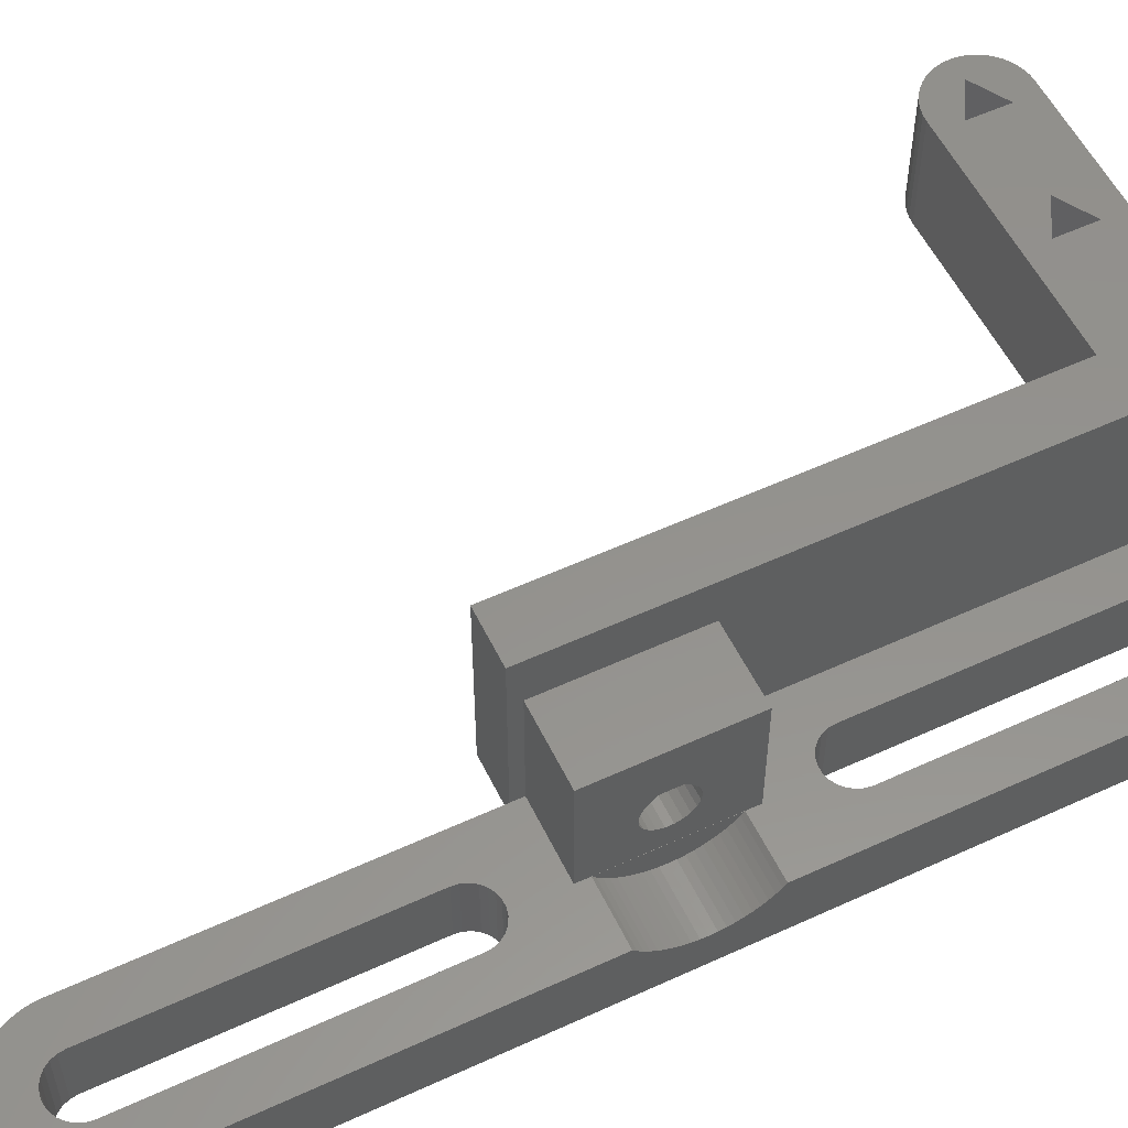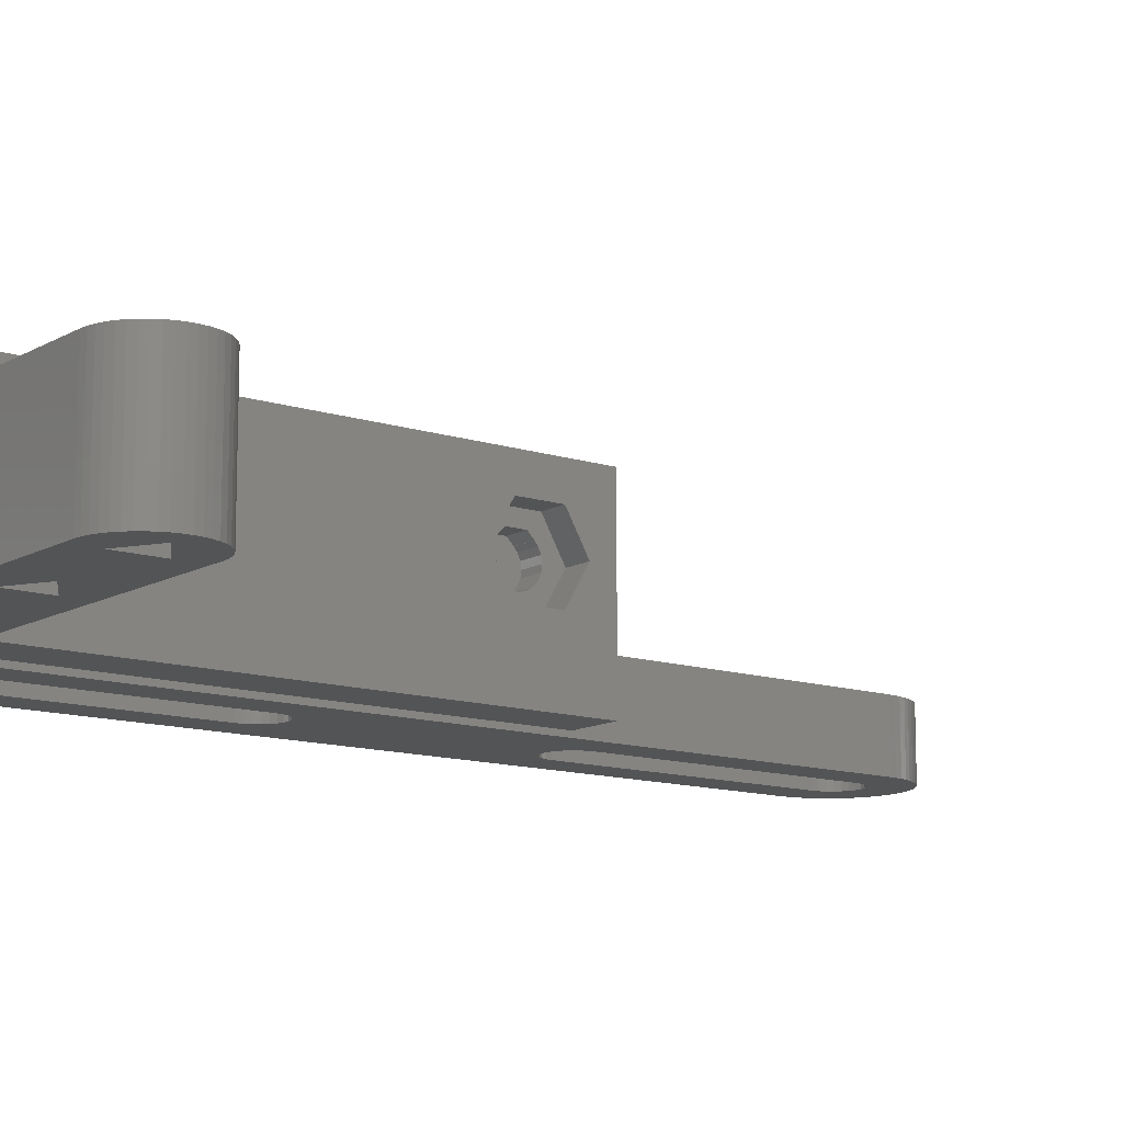
<metadata>
{"format":"stl","ext":"stl","renderer":"f3d","projection":"perspective","resolution":1024,"background":"white","views":[{"elev":55.8,"azim":-115.8,"up":"+Z"},{"elev":-12.3,"azim":52.6,"up":"+Z"}]}
</metadata>
<code>
# stl→obj: 409 verts, 846 faces
v -30 -11.9 0
v -30 -11.9 14
v -30 -10.69 0
v -30 -10.69 14
v -30 -7.9 0
v -29.99 58.75 0
v -29.94 59.24 0
v -29.84 59.73 0
v -29.7 60.21 0
v -29.5 60.67 0
v -29.27 61.11 0
v -28.99 61.52 0
v -28.66 61.9 0
v -28.31 62.25 0
v -27.92 62.56 0
v -27.5 62.83 0
v -27.06 63.06 0
v -27 58.5 0
v -26.59 63.24 0
v -26.5 59.83 0
v -26.11 63.38 0
v -26.14 60.15 0
v -25.62 63.46 0
v -25.71 60.37 0
v -25.12 63.5 0
v -25.24 60.48 0
v -24.63 63.49 0
v -24.76 60.48 0
v -24.13 63.42 0
v -24.29 60.37 0
v -23.65 63.31 0
v -23.5 59.83 0
v -23.17 63.15 0
v -23.23 59.43 0
v -22.72 62.95 0
v -23 58.5 0
v -22.29 62.7 0
v -2.9 -6.841 0
v 9.792 -5.755 0
v 10.15 -6.108 0
v 6.6 -9.959 0
v -2.9 -9.959 0
v -20.1 59.49 0
v -23 38.5 0
v -23.06 38.02 0
v -20.02 59 0
v -23 -2.9 0
v -20 58.5 0
v -20 -10.69 0
v -18 -10.69 0
v -18 33 0
v -14 33 0
v -14 -4.9 0
v 7.5 -4.9 0
v 6.6 -6.841 0
v 9.3 -8.4 0
v 10.96 -8.898 0
v 10.86 -9.386 0
v 11 -8.4 0
v 10.44 -6.508 0
v -0.2 -8.4 0
v 10.96 -7.902 0
v 10.86 -7.414 0
v 10.68 -9.854 0
v 10.44 -10.29 0
v 10.15 -10.69 0
v 9.792 -11.05 0
v 9.392 -11.34 0
v 8.954 -11.58 0
v 8.486 -11.76 0
v 7.998 -11.86 0
v -18 -11.9 0
v 7.5 -11.9 0
v -20 -11.9 0
v 9.392 -5.456 0
v -24.29 36.63 0
v -26.77 18.03 0
v -24.76 36.52 0
v -27 38.5 0
v -27 -2.9 0
v -26.94 -3.379 0
v -26.77 -3.829 0
v -26.5 -4.226 0
v -26.14 -4.546 0
v -25.24 -4.885 0
v -25.71 -4.77 0
v -24.76 -4.885 0
v -24.76 19.09 0
v -24.29 18.97 0
v -23 17.1 0
v -23.23 18.03 0
v -23.06 17.58 0
v -24.29 -4.77 0
v -23.86 -4.546 0
v -23.5 -4.226 0
v -23.23 -3.829 0
v -23.06 -3.379 0
v 7.998 -4.936 0
v -23.5 18.43 0
v -23.86 18.75 0
v -26.77 59.43 0
v -25.24 19.09 0
v -26.5 18.43 0
v -26.94 58.98 0
v -26.77 37.57 0
v -26.94 38.02 0
v -26.5 37.17 0
v -26.14 36.85 0
v -25.71 36.63 0
v -25.24 36.52 0
v -26.94 17.58 0
v -27 17.1 0
v -20.87 61.32 0
v -20.61 60.89 0
v 10.68 -6.946 0
v -23.86 36.85 0
v -26.14 18.75 0
v -21.17 61.71 0
v -23.5 37.17 0
v -20.22 59.97 0
v -25.71 18.97 0
v -21.88 62.41 0
v -21.51 62.08 0
v -23.06 58.98 0
v -23.86 60.15 0
v 8.954 -5.216 0
v 8.486 -5.042 0
v -20.39 60.44 0
v -23.23 37.57 0
v -20 -11.9 14
v -18 -11.9 14
v -14 -11.9 14
v -18 -10.69 14
v -20 -10.69 14
v -14 33 14
v -20 -7.9 14
v -30 -7.9 14
v -18 33 14
v -14 -11.9 8.8
v 7.5 -11.9 8.8
v 7.998 -11.86 8.8
v 8.486 -11.76 8.8
v 8.954 -11.58 8.8
v 9.392 -11.34 8.8
v 9.792 -11.05 8.8
v 10.15 -10.69 8.8
v 10.44 -10.29 8.8
v 10.68 -9.854 8.8
v 10.86 -9.386 8.8
v 10.96 -8.898 8.8
v 11 -8.4 8.8
v 10.96 -7.902 8.8
v 10.86 -7.414 8.8
v 10.68 -6.946 8.8
v 10.44 -6.508 8.8
v 10.15 -6.108 8.8
v 9.792 -5.755 8.8
v 9.392 -5.456 8.8
v 8.954 -5.216 8.8
v 8.486 -5.042 8.8
v 7.998 -4.936 8.8
v 7.5 -4.9 8.8
v -14 -4.9 8.8
v -14 26.12 11.4
v -14 26.12 5.599
v -14 24.45 8.5
v -14 31.15 8.5
v -14 29.48 5.599
v -14 29.48 11.4
v -18 27.08 10.25
v -18 26.05 8.5
v -18 26.12 8.993
v -18 26.12 8.007
v -18 26.33 7.554
v -18 26.65 7.177
v -18 27.55 6.768
v -18 27.07 6.908
v -18 28.05 6.768
v -18 29.55 8.5
v -18 29.48 8.007
v -18 28.53 6.908
v -18 28.95 7.177
v -18 29.27 7.554
v -18 29.48 8.993
v -18 28.52 10.25
v -18 29.04 9.737
v -18 29.27 9.446
v -18 29.03 9.728
v -18 26.56 9.737
v -18 26.33 9.446
v -18 26.57 9.728
v -20 33 5
v -20 22.6 5
v -20 -7.9 5
v -20 26.56 9.737
v -20 27.08 10.25
v -20 22.6 14
v -20 26.33 7.554
v -20 26.12 8.007
v -20 26.05 8.5
v -20 26.33 9.446
v -20 26.57 9.728
v -20 28.52 10.25
v -20 26.12 8.993
v -20 27.07 6.908
v -20 27.55 6.768
v -20 26.65 7.177
v -20 29.48 8.993
v -20 29.55 8.5
v -20 29.48 8.007
v -20 28.05 6.768
v -20 28.53 6.908
v -20 28.95 7.177
v -20 29.27 7.554
v -20 58.5 5
v -20 29.27 9.446
v -20 29.04 9.737
v -20 29.03 9.728
v -20 33 14
v -20.02 59 5
v -20.1 59.49 5
v -20.22 59.97 5
v -20.39 60.44 5
v -20.61 60.89 5
v -20.87 61.32 5
v -21.17 61.71 5
v -21.51 62.08 5
v -21.88 62.41 5
v -22.29 62.7 5
v -22.72 62.95 5
v -23.17 63.15 5
v -23.65 63.31 5
v -24.13 63.42 5
v -24.63 63.49 5
v -25.12 63.5 5
v -25.62 63.46 5
v -26.11 63.38 5
v -26.59 63.24 5
v -27.06 63.06 5
v -27.5 62.83 5
v -27.92 62.56 5
v -28.31 62.25 5
v -28.66 61.9 5
v -28.99 61.52 5
v -29.27 61.11 5
v -29.5 60.67 5
v -29.7 60.21 5
v -29.84 59.73 5
v -29.94 59.24 5
v -29.99 58.75 5
v -30 -7.9 5
v -30 23.82 4.699
v -30 23.56 5
v -30 24.18 4.358
v -30 24.57 4.05
v -30 24.98 3.779
v -30 25.41 3.545
v -30 25.87 3.351
v -30 26.34 3.198
v -30 26.82 3.088
v -30 27.31 3.022
v -30 28.29 3.022
v -30 27.8 3
v -30 28.78 3.088
v -30 29.26 3.198
v -30 29.73 3.351
v -30 30.19 3.545
v -30 30.62 3.779
v -30 31.03 4.05
v -30 31.42 4.358
v -30 31.78 4.699
v -30 32.04 5
v -27 17.1 5
v -26.94 17.58 5
v -27 -2.9 5
v -26.77 18.03 5
v -26.5 18.43 5
v -26.14 18.75 5
v -25.71 18.97 5
v -25.24 19.09 5
v -24.76 19.09 5
v -24.29 18.97 5
v -23.86 18.75 5
v -23.5 18.43 5
v -23.23 18.03 5
v -23.06 17.58 5
v -23 17.1 5
v -23 -2.9 5
v -23.06 -3.379 5
v -23.23 -3.829 5
v -23.5 -4.226 5
v -23.86 -4.546 5
v -24.29 -4.77 5
v -24.76 -4.885 5
v -25.24 -4.885 5
v -25.71 -4.77 5
v -26.14 -4.546 5
v -26.5 -4.226 5
v -26.77 -3.829 5
v -26.94 -3.379 5
v -27 58.5 5
v -26.94 58.98 5
v -27 38.5 5
v -26.77 59.43 5
v -26.5 59.83 5
v -26.14 60.15 5
v -25.71 60.37 5
v -25.24 60.48 5
v -24.76 60.48 5
v -24.29 60.37 5
v -23.86 60.15 5
v -23.5 59.83 5
v -23.23 59.43 5
v -23.06 58.98 5
v -23 58.5 5
v -23 38.5 5
v -23.06 38.02 5
v -23.23 37.57 5
v -23.5 37.17 5
v -23.86 36.85 5
v -24.29 36.63 5
v -24.76 36.52 5
v -25.24 36.52 5
v -25.71 36.63 5
v -26.14 36.85 5
v -26.5 37.17 5
v -26.77 37.57 5
v -26.94 38.02 5
v -0.2 -8.4 8.8
v -2.9 -6.841 8.8
v -2.9 -9.959 8.8
v 9.3 -8.4 8.8
v 6.6 -6.841 8.8
v 6.6 -9.959 8.8
v -16.12 24.45 8.5
v -16.12 26.12 11.4
v -16.12 26.12 5.599
v -16.12 29.48 5.599
v -16.12 31.15 8.5
v -16.12 29.48 11.4
v -16.12 26.33 9.446
v -16.12 26.12 8.993
v -16.12 26.05 8.5
v -16.12 26.57 9.728
v -16.12 26.56 9.737
v -16.12 27.08 10.25
v -16.12 28.52 10.25
v -16.12 29.04 9.737
v -16.12 29.03 9.728
v -16.12 29.27 9.446
v -16.12 29.48 8.993
v -16.12 29.55 8.5
v -16.12 29.48 8.007
v -16.12 29.27 7.554
v -16.12 28.95 7.177
v -16.12 28.53 6.908
v -16.12 28.05 6.768
v -16.12 27.55 6.768
v -16.12 27.07 6.908
v -16.12 26.65 7.177
v -16.12 26.33 7.554
v -16.12 26.12 8.007
v -25.5 33 5
v -25.51 32.04 5
v -25.5 22.6 5
v -25.51 23.56 5
v -25.5 22.6 14
v -25.5 33 14
v -25.5 26.12 8.993
v -25.5 26.05 8.5
v -25.5 26.12 8.007
v -25.5 26.33 7.554
v -25.5 26.65 7.177
v -25.5 27.07 6.908
v -25.5 27.55 6.768
v -25.5 28.05 6.768
v -25.5 28.53 6.908
v -25.5 28.95 7.177
v -25.5 29.27 7.554
v -25.5 29.48 8.007
v -25.5 29.55 8.5
v -25.5 29.48 8.993
v -25.5 29.27 9.446
v -25.5 29.03 9.728
v -25.5 29.04 9.737
v -25.5 28.52 10.25
v -25.5 27.08 10.25
v -25.5 26.56 9.737
v -25.5 26.57 9.728
v -25.5 26.33 9.446
v -25.51 31.78 4.699
v -25.51 31.42 4.358
v -25.51 31.03 4.05
v -25.51 30.62 3.779
v -25.51 30.19 3.545
v -25.51 29.73 3.351
v -25.51 29.26 3.198
v -25.51 28.78 3.088
v -25.51 28.29 3.022
v -25.51 27.8 3
v -25.51 27.31 3.022
v -25.51 26.82 3.088
v -25.51 26.34 3.198
v -25.51 25.87 3.351
v -25.51 25.41 3.545
v -25.51 24.98 3.779
v -25.51 24.57 4.05
v -25.51 24.18 4.358
v -25.51 23.82 4.699
f 1 2 3
f 3 2 4
f 2 1 1
f 2 2 1
f 1 3 1
f 1 3 3
f 3 5 6
f 3 6 1
f 1 6 7
f 1 7 8
f 1 8 9
f 1 9 10
f 1 10 11
f 1 11 12
f 1 12 13
f 1 13 14
f 1 14 15
f 1 15 16
f 1 16 17
f 18 17 19
f 20 19 21
f 22 21 23
f 24 23 25
f 26 25 27
f 28 27 29
f 30 29 31
f 32 31 33
f 34 33 35
f 36 35 37
f 38 39 40
f 41 1 42
f 36 43 44
f 45 43 46
f 47 48 49
f 1 49 50
f 51 52 50
f 50 52 53
f 38 53 54
f 42 50 38
f 41 38 55
f 56 57 58
f 56 59 57
f 55 40 60
f 41 61 38
f 56 62 59
f 55 63 62
f 41 58 64
f 1 64 65
f 1 65 66
f 1 66 67
f 1 67 68
f 1 68 69
f 1 69 70
f 1 70 71
f 72 71 73
f 38 40 55
f 1 71 74
f 71 72 74
f 38 75 39
f 76 77 78
f 79 1 18
f 1 80 81
f 1 81 82
f 1 82 83
f 1 83 49
f 83 84 49
f 85 49 86
f 87 49 85
f 88 48 89
f 90 48 47
f 91 48 92
f 87 93 49
f 93 94 49
f 94 95 49
f 20 21 22
f 95 96 49
f 96 97 49
f 38 54 98
f 97 47 49
f 92 48 90
f 99 48 91
f 100 48 99
f 89 48 100
f 101 19 20
f 102 48 88
f 86 49 84
f 76 103 77
f 1 17 18
f 104 18 19
f 105 1 106
f 1 79 106
f 107 1 105
f 108 1 107
f 109 1 108
f 110 1 109
f 78 111 112
f 36 113 114
f 77 111 78
f 55 60 115
f 116 117 103
f 36 118 113
f 119 117 116
f 36 120 43
f 44 43 45
f 121 45 46
f 36 122 123
f 36 37 122
f 124 35 36
f 34 35 124
f 78 112 110
f 112 1 110
f 125 31 32
f 30 31 125
f 28 29 30
f 26 27 28
f 38 126 75
f 24 25 26
f 38 98 127
f 22 23 24
f 32 33 34
f 38 127 126
f 36 128 120
f 36 114 128
f 101 104 19
f 50 53 38
f 42 1 50
f 55 115 63
f 56 58 41
f 1 41 64
f 55 62 56
f 116 103 76
f 80 1 112
f 41 42 61
f 129 117 119
f 45 121 129
f 36 123 118
f 117 129 121
f 121 46 48
f 121 48 102
f 3 4 3
f 3 4 4
f 130 131 4
f 4 2 2
f 130 4 2
f 131 132 4
f 132 133 134
f 132 135 133
f 132 134 4
f 132 4 4
f 134 136 4
f 137 4 136
f 138 133 135
f 2 1 74
f 130 2 74
f 130 74 72
f 131 130 72
f 139 72 73
f 139 132 131
f 131 72 139
f 140 139 73
f 140 73 71
f 141 140 71
f 141 71 70
f 142 141 70
f 142 70 69
f 143 142 69
f 143 69 68
f 144 143 68
f 144 68 67
f 145 144 67
f 145 67 66
f 146 145 66
f 146 66 65
f 147 146 65
f 147 65 64
f 148 147 64
f 148 64 58
f 149 148 58
f 149 58 57
f 150 149 57
f 150 57 59
f 151 150 59
f 59 62 152
f 151 59 152
f 62 63 153
f 152 62 153
f 63 115 154
f 153 63 154
f 115 60 155
f 154 115 155
f 60 40 156
f 155 60 156
f 39 157 40
f 40 157 156
f 75 158 39
f 39 158 157
f 126 159 75
f 75 159 158
f 127 160 126
f 126 160 159
f 98 161 127
f 127 161 160
f 54 162 98
f 98 162 161
f 53 163 54
f 54 163 162
f 132 139 163
f 52 132 163
f 53 52 163
f 164 135 132
f 165 166 132
f 166 164 132
f 167 168 52
f 167 135 169
f 168 165 52
f 52 135 167
f 52 165 132
f 164 169 135
f 51 138 52
f 52 138 135
f 50 133 51
f 170 133 138
f 171 133 172
f 173 133 171
f 174 133 173
f 175 133 174
f 51 133 175
f 176 51 177
f 178 51 176
f 179 138 180
f 51 178 181
f 51 181 182
f 51 182 183
f 51 183 138
f 183 180 138
f 184 138 179
f 185 138 186
f 184 187 138
f 187 188 186
f 187 186 138
f 170 138 185
f 189 133 170
f 190 189 191
f 190 133 189
f 172 133 190
f 177 51 175
f 49 134 50
f 50 134 133
f 192 49 48
f 193 49 192
f 194 49 193
f 195 196 197
f 134 49 194
f 197 198 199
f 197 199 200
f 195 201 202
f 197 201 195
f 197 196 203
f 197 204 201
f 197 200 204
f 205 193 192
f 205 192 206
f 207 193 205
f 192 208 209
f 192 209 210
f 194 136 134
f 192 211 206
f 192 212 211
f 192 213 212
f 192 214 213
f 192 210 214
f 198 193 207
f 215 192 48
f 192 216 208
f 216 217 218
f 192 217 216
f 203 219 197
f 217 219 203
f 192 219 217
f 197 193 198
f 48 46 220
f 215 48 220
f 46 43 221
f 220 46 221
f 43 120 222
f 221 43 222
f 120 128 223
f 222 120 223
f 128 114 224
f 223 128 224
f 114 113 225
f 224 114 225
f 113 118 226
f 225 113 226
f 118 123 227
f 226 118 227
f 122 228 123
f 123 228 227
f 37 229 122
f 122 229 228
f 35 230 37
f 37 230 229
f 33 231 35
f 35 231 230
f 31 232 33
f 33 232 231
f 29 233 31
f 31 233 232
f 27 234 29
f 29 234 233
f 25 235 27
f 27 235 234
f 23 236 25
f 25 236 235
f 21 237 23
f 23 237 236
f 19 238 21
f 21 238 237
f 17 239 19
f 19 239 238
f 16 240 17
f 17 240 239
f 15 241 16
f 16 241 240
f 14 242 15
f 15 242 241
f 13 243 14
f 14 243 242
f 12 244 13
f 13 244 243
f 11 245 12
f 12 245 244
f 10 246 11
f 11 246 245
f 9 247 10
f 10 247 246
f 8 248 9
f 9 248 247
f 7 249 8
f 8 249 248
f 6 250 7
f 7 250 249
f 5 251 6
f 252 251 253
f 254 251 252
f 255 251 254
f 256 251 255
f 257 251 256
f 258 251 257
f 259 251 258
f 260 251 259
f 261 251 260
f 6 251 261
f 262 6 263
f 264 6 262
f 265 6 264
f 266 6 265
f 267 6 266
f 268 6 267
f 269 6 268
f 6 269 270
f 270 271 6
f 271 272 6
f 6 272 250
f 263 6 261
f 3 4 5
f 251 4 137
f 5 4 251
f 273 112 111
f 274 273 111
f 275 80 112
f 273 275 112
f 274 111 77
f 276 274 77
f 276 77 103
f 277 276 103
f 277 103 117
f 278 277 117
f 278 117 121
f 279 278 121
f 279 121 102
f 280 279 102
f 280 102 88
f 281 280 88
f 281 88 89
f 282 281 89
f 282 89 100
f 283 282 100
f 283 100 99
f 284 283 99
f 99 91 284
f 284 91 285
f 91 92 285
f 285 92 286
f 92 90 286
f 286 90 287
f 47 288 90
f 90 288 287
f 97 289 47
f 47 289 288
f 96 290 97
f 97 290 289
f 95 291 96
f 96 291 290
f 94 292 95
f 95 292 291
f 93 293 94
f 94 293 292
f 87 294 93
f 93 294 293
f 85 295 87
f 87 295 294
f 86 296 85
f 85 296 295
f 84 297 86
f 86 297 296
f 83 298 84
f 84 298 297
f 83 82 299
f 298 83 299
f 82 81 300
f 299 82 300
f 81 80 275
f 300 81 275
f 301 18 104
f 302 301 104
f 303 79 18
f 301 303 18
f 302 104 101
f 304 302 101
f 304 101 20
f 305 304 20
f 305 20 22
f 306 305 22
f 306 22 24
f 307 306 24
f 307 24 26
f 308 307 26
f 308 26 28
f 309 308 28
f 309 28 30
f 310 309 30
f 310 30 125
f 311 310 125
f 311 125 32
f 312 311 32
f 32 34 312
f 312 34 313
f 34 124 313
f 313 124 314
f 124 36 314
f 314 36 315
f 44 316 36
f 36 316 315
f 45 317 44
f 44 317 316
f 129 318 45
f 45 318 317
f 119 319 129
f 129 319 318
f 116 320 119
f 119 320 319
f 76 321 116
f 116 321 320
f 78 322 76
f 76 322 321
f 110 323 78
f 78 323 322
f 109 324 110
f 110 324 323
f 108 325 109
f 109 325 324
f 107 326 108
f 108 326 325
f 107 105 327
f 326 107 327
f 105 106 328
f 327 105 328
f 106 79 303
f 328 106 303
f 61 329 330
f 38 61 330
f 38 330 331
f 42 38 331
f 329 61 331
f 331 61 42
f 56 332 333
f 55 56 333
f 55 333 334
f 41 55 334
f 332 56 334
f 334 56 41
f 251 137 194
f 194 137 136
f 331 139 140
f 333 332 151
f 333 151 152
f 331 330 163
f 332 146 147
f 332 149 150
f 334 330 329
f 155 163 154
f 156 163 155
f 157 163 156
f 158 163 157
f 159 163 158
f 160 163 159
f 161 163 160
f 162 163 161
f 330 333 163
f 163 139 331
f 334 333 330
f 334 329 145
f 332 148 149
f 146 334 145
f 333 152 153
f 154 333 153
f 154 163 333
f 151 332 150
f 332 147 148
f 329 144 145
f 329 143 144
f 329 142 143
f 329 141 142
f 329 140 141
f 329 331 140
f 332 334 146
f 166 335 164
f 164 335 336
f 165 337 166
f 166 337 335
f 165 168 338
f 337 165 338
f 338 168 167
f 339 338 167
f 339 167 169
f 340 339 169
f 169 164 340
f 340 164 336
f 341 342 190
f 190 342 172
f 342 343 172
f 172 343 171
f 344 341 191
f 191 341 190
f 344 191 345
f 345 191 189
f 346 345 170
f 170 345 189
f 347 346 185
f 185 346 170
f 186 348 347
f 185 186 347
f 349 348 186
f 188 349 186
f 187 350 349
f 188 187 349
f 184 351 350
f 187 184 350
f 179 352 351
f 184 179 351
f 353 352 179
f 180 353 179
f 354 353 180
f 183 354 180
f 355 354 183
f 182 355 183
f 356 355 182
f 181 356 182
f 357 356 181
f 178 357 181
f 358 357 178
f 176 358 178
f 359 358 176
f 177 359 176
f 360 359 177
f 175 360 177
f 360 175 361
f 361 175 174
f 361 174 362
f 362 174 173
f 362 173 343
f 343 173 171
f 315 220 221
f 294 251 194
f 273 253 251
f 318 363 192
f 274 253 273
f 275 273 251
f 250 272 249
f 363 364 365
f 364 366 365
f 315 215 220
f 287 288 193
f 277 278 366
f 278 279 365
f 276 277 366
f 274 276 366
f 366 278 365
f 365 279 193
f 303 301 272
f 279 280 193
f 315 228 229
f 280 281 193
f 315 227 228
f 281 282 193
f 315 226 227
f 282 283 193
f 315 225 226
f 283 284 193
f 315 224 225
f 284 285 193
f 315 223 224
f 285 286 193
f 315 222 223
f 286 287 193
f 315 221 222
f 193 288 194
f 288 289 194
f 289 290 194
f 290 291 194
f 291 292 194
f 292 293 194
f 295 251 294
f 296 251 295
f 297 251 296
f 298 251 297
f 299 251 298
f 300 251 299
f 275 251 300
f 239 301 238
f 301 302 238
f 238 304 237
f 304 305 237
f 237 306 236
f 236 307 235
f 235 308 234
f 234 309 233
f 233 310 232
f 232 311 231
f 311 312 231
f 231 313 230
f 230 314 229
f 314 315 229
f 215 316 192
f 316 317 192
f 317 318 192
f 319 320 363
f 321 363 320
f 318 319 363
f 366 253 274
f 312 313 231
f 293 294 194
f 310 311 232
f 315 316 215
f 309 310 233
f 308 309 234
f 272 248 249
f 272 247 248
f 272 246 247
f 272 245 246
f 272 244 245
f 272 243 244
f 272 242 243
f 272 241 242
f 272 240 241
f 272 239 240
f 272 301 239
f 302 304 238
f 306 307 236
f 307 308 235
f 305 306 237
f 322 323 363
f 272 328 303
f 272 327 328
f 272 326 327
f 272 325 326
f 313 314 230
f 272 324 325
f 321 322 363
f 272 323 324
f 272 363 323
f 272 364 363
f 367 365 193
f 197 367 193
f 368 367 197
f 219 368 197
f 363 368 192
f 192 368 219
f 204 200 369
f 369 200 370
f 199 371 200
f 200 371 370
f 198 372 199
f 199 372 371
f 207 373 198
f 198 373 372
f 207 205 374
f 373 207 374
f 205 206 375
f 374 205 375
f 206 211 376
f 375 206 376
f 211 212 377
f 376 211 377
f 212 213 378
f 377 212 378
f 213 214 379
f 378 213 379
f 214 210 380
f 379 214 380
f 210 209 381
f 380 210 381
f 381 209 208
f 382 381 208
f 382 208 216
f 383 382 216
f 383 216 218
f 384 383 218
f 218 217 385
f 384 218 385
f 385 217 203
f 386 385 203
f 203 196 386
f 386 196 387
f 196 195 387
f 387 195 388
f 202 389 195
f 195 389 388
f 202 201 389
f 389 201 390
f 201 204 390
f 390 204 369
f 391 364 272
f 271 391 272
f 392 391 271
f 270 392 271
f 393 392 270
f 269 393 270
f 394 393 269
f 268 394 269
f 395 394 268
f 267 395 268
f 396 395 267
f 266 396 267
f 397 396 266
f 265 397 266
f 398 397 265
f 264 398 265
f 399 398 264
f 262 399 264
f 400 399 262
f 263 400 262
f 401 400 263
f 261 401 263
f 402 401 261
f 260 402 261
f 403 402 260
f 259 403 260
f 404 403 259
f 258 404 259
f 405 404 258
f 257 405 258
f 406 405 257
f 256 406 257
f 407 406 256
f 255 407 256
f 408 407 255
f 254 408 255
f 409 408 254
f 252 409 254
f 409 252 366
f 366 252 253
f 359 337 338
f 361 362 335
f 339 352 338
f 358 359 338
f 336 346 340
f 336 335 346
f 340 347 339
f 347 348 339
f 348 349 339
f 342 341 335
f 349 350 339
f 350 351 339
f 351 352 339
f 352 353 338
f 353 354 338
f 354 355 338
f 355 356 338
f 356 357 338
f 357 358 338
f 335 337 359
f 360 361 335
f 335 359 360
f 362 343 335
f 345 335 344
f 346 335 345
f 341 344 335
f 346 347 340
f 343 342 335
f 391 392 364
f 364 392 393
f 364 393 394
f 364 394 395
f 364 395 396
f 364 396 397
f 364 397 398
f 364 398 399
f 364 399 400
f 364 400 401
f 364 401 402
f 364 402 403
f 364 403 404
f 364 404 405
f 364 405 406
f 364 406 407
f 364 407 408
f 364 408 409
f 364 409 366
f 386 367 368
f 365 367 369
f 365 369 370
f 365 370 371
f 365 371 372
f 365 372 373
f 365 373 374
f 365 374 363
f 374 375 363
f 377 363 376
f 378 363 377
f 379 363 378
f 390 388 389
f 381 363 380
f 379 380 363
f 388 367 387
f 363 381 368
f 381 382 368
f 382 383 368
f 383 384 385
f 383 385 368
f 387 367 386
f 386 368 385
f 390 367 388
f 369 367 390
f 376 363 375

</code>
